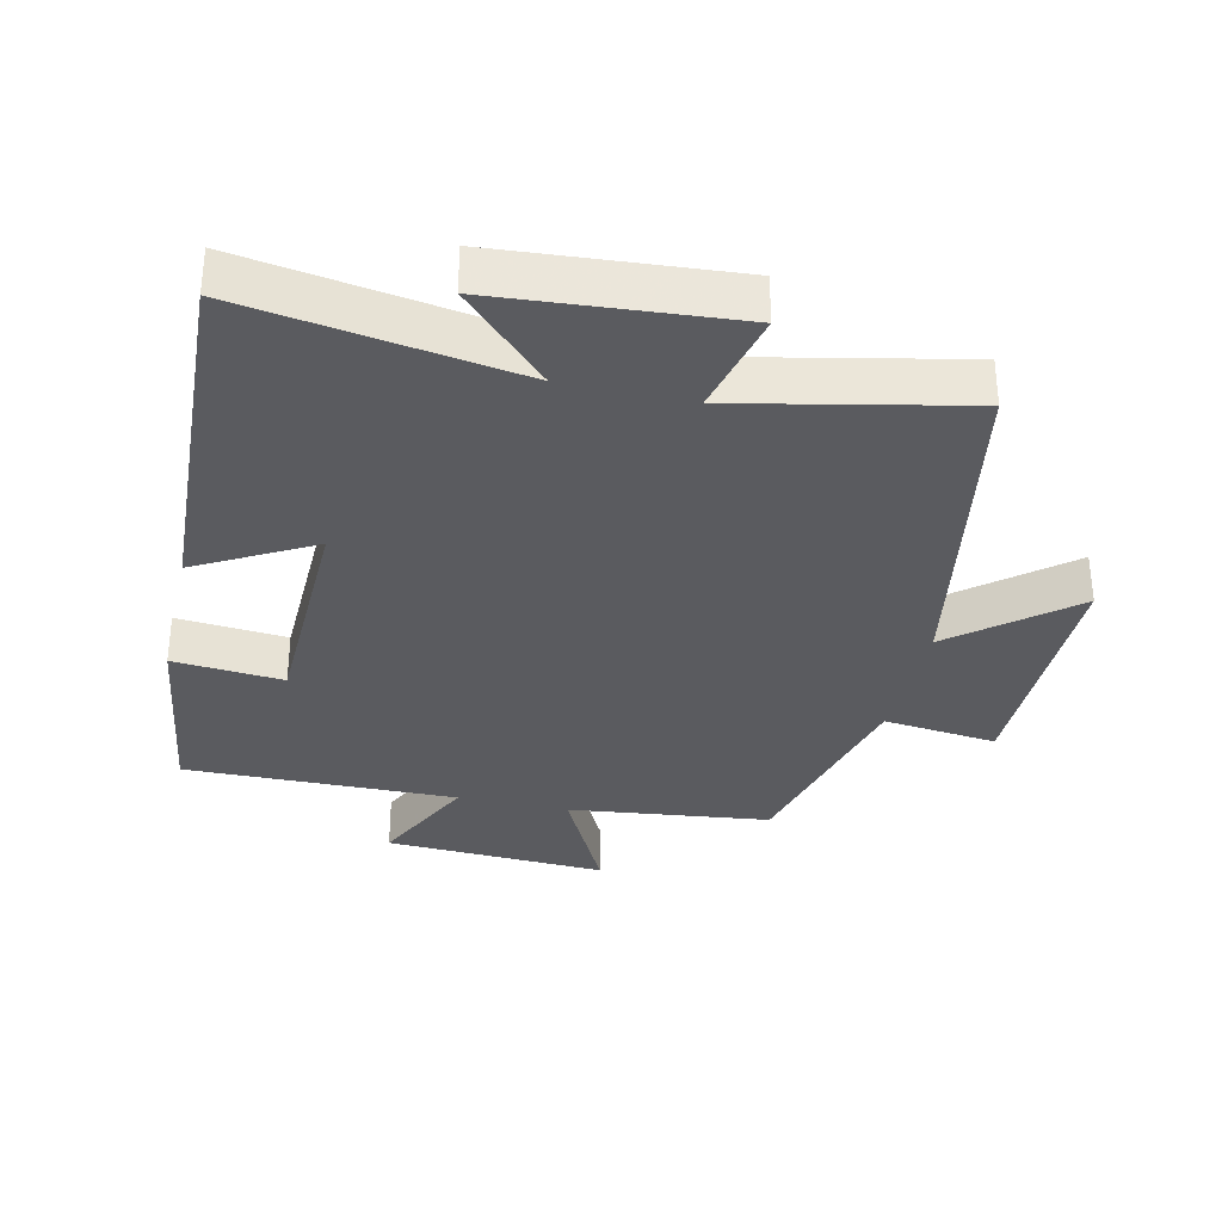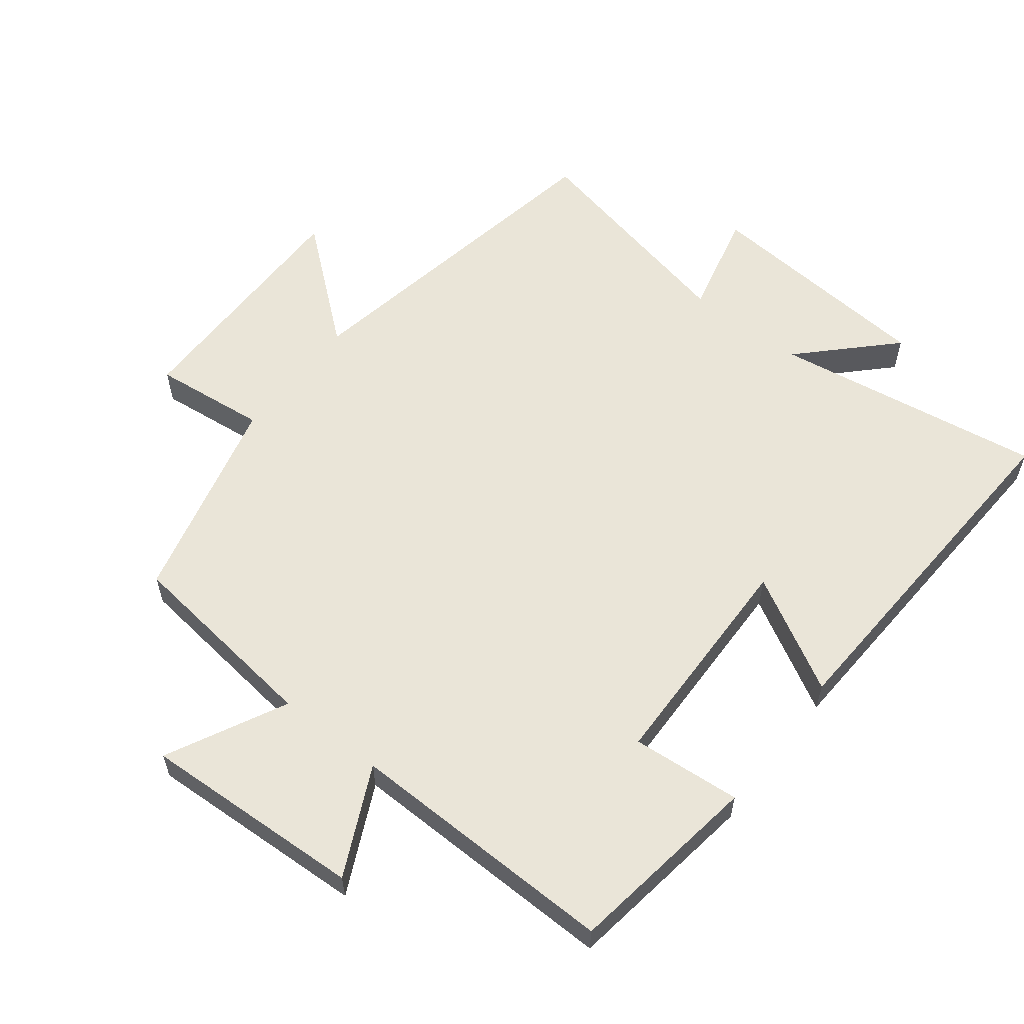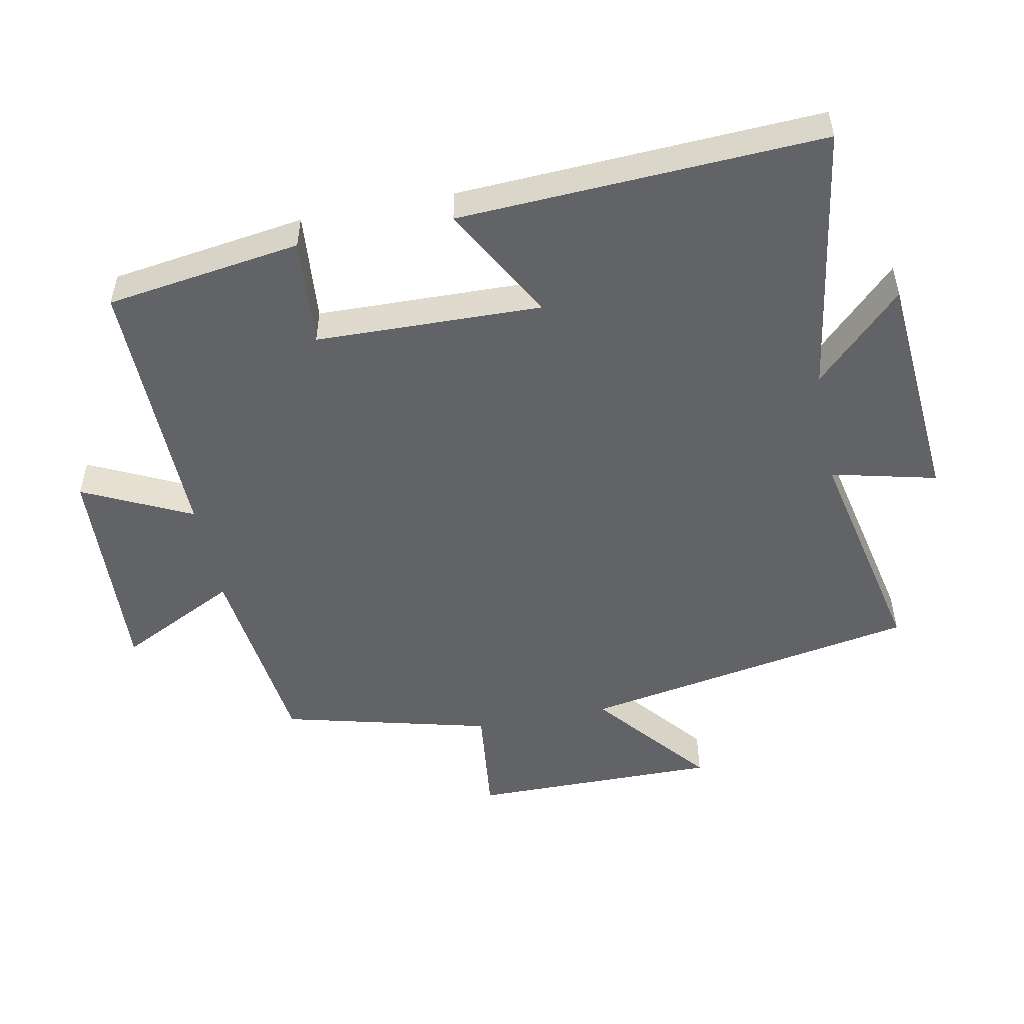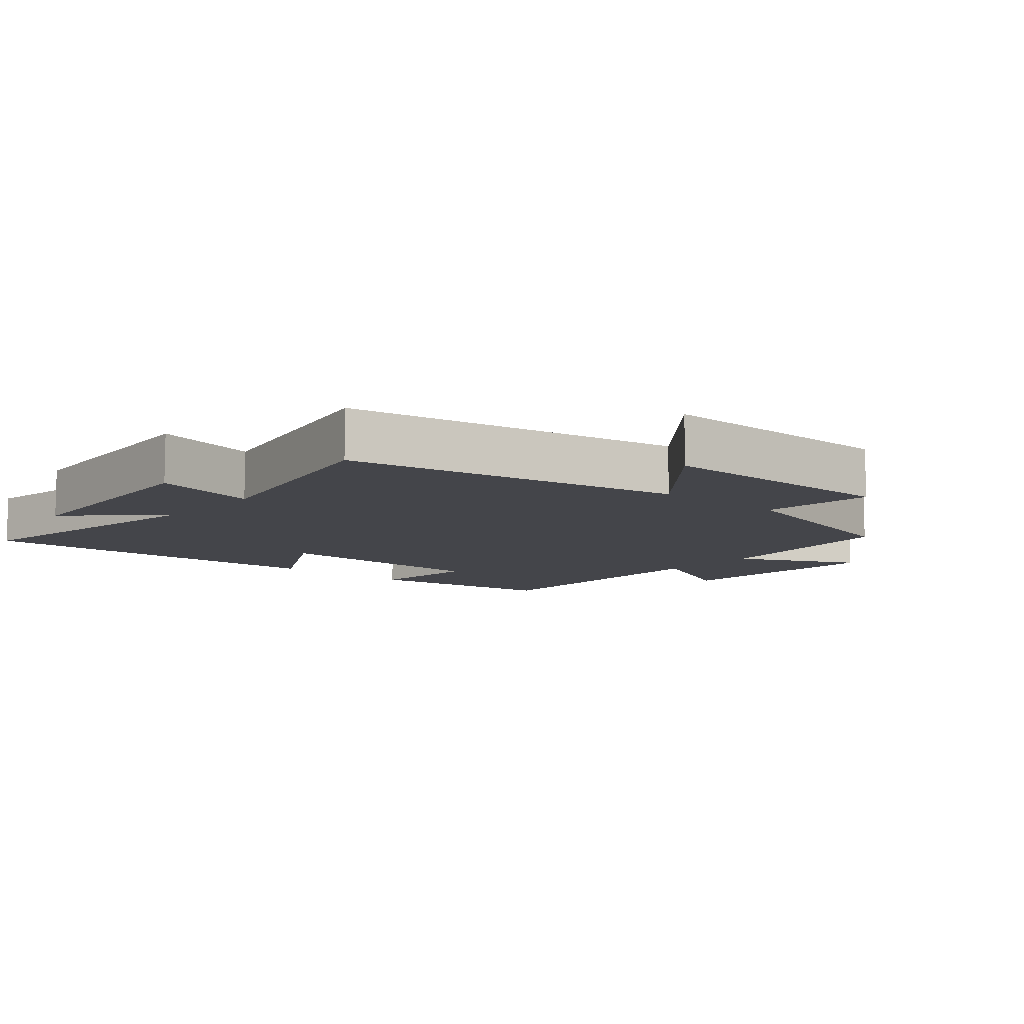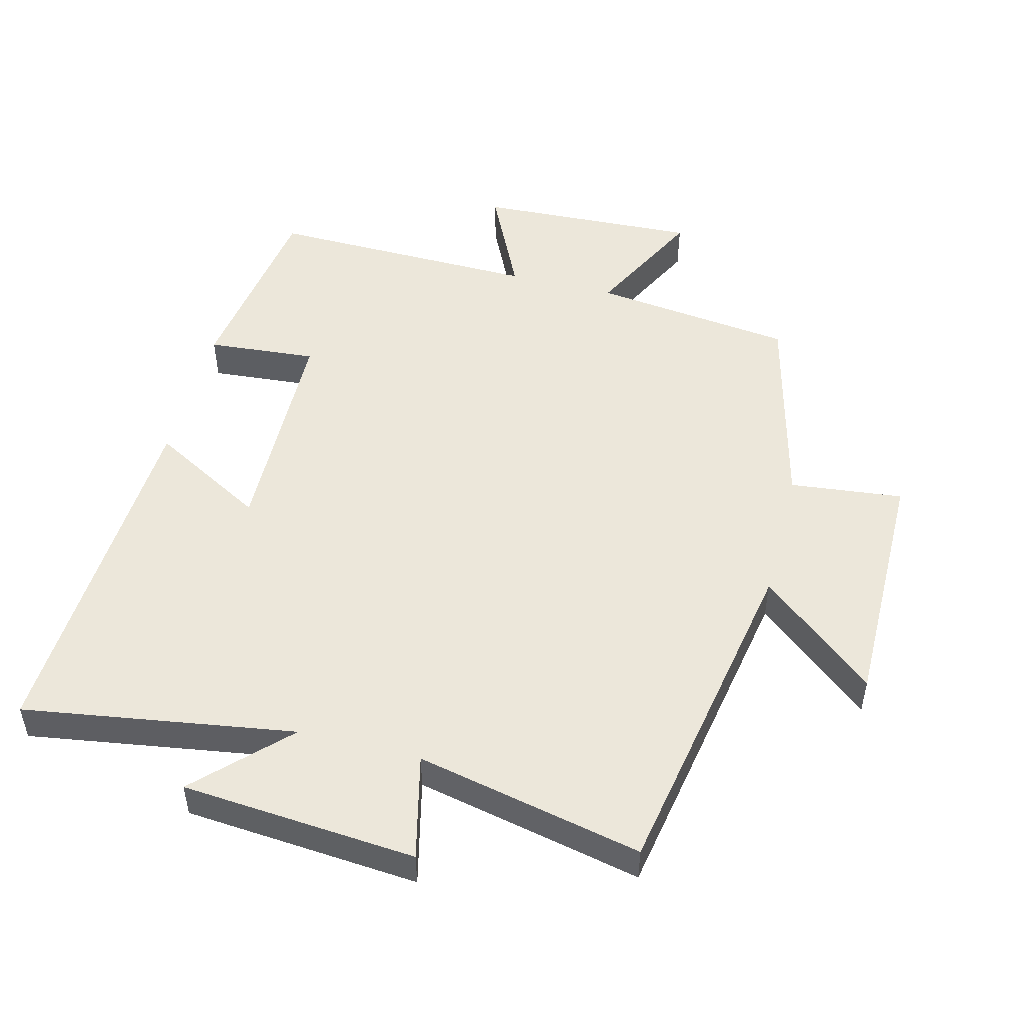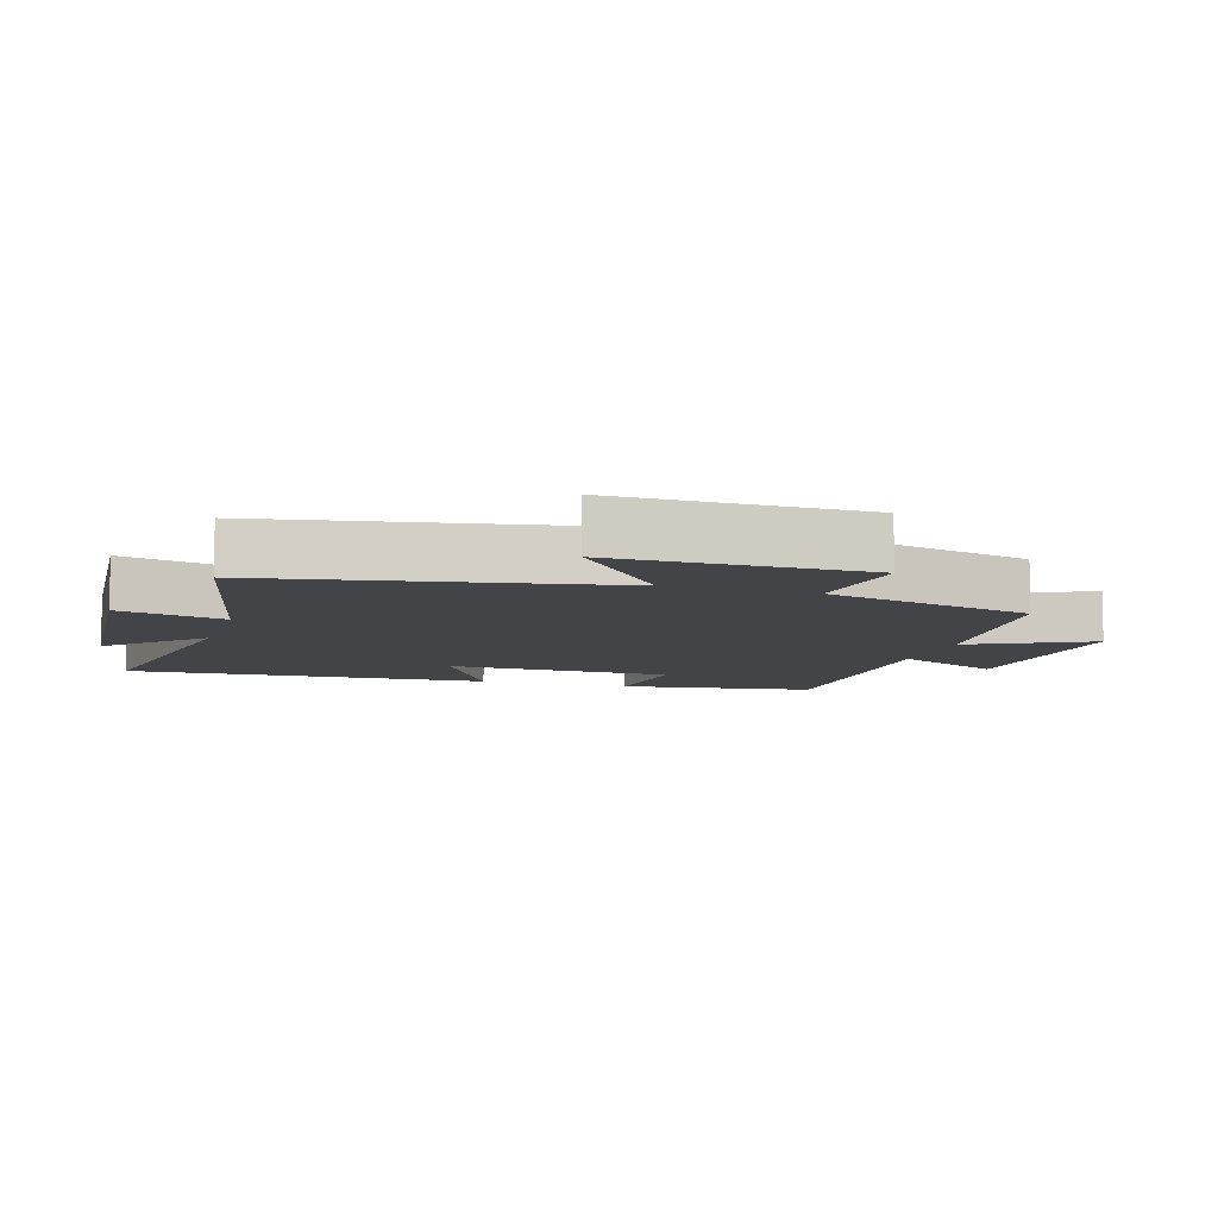
<metadata>
{"format":"obj","ext":"obj","renderer":"f3d","projection":"perspective","resolution":1024,"background":"white","views":[{"elev":-33.3,"azim":167.1,"up":"+Y"},{"elev":58.7,"azim":37.9,"up":"+Y"},{"elev":-51.0,"azim":101.1,"up":"+Y"},{"elev":-9.3,"azim":-131.0,"up":"+Y"},{"elev":50.3,"azim":-165.6,"up":"+Y"},{"elev":-8.3,"azim":-107.2,"up":"+Y"}]}
</metadata>
<code>
v -0.421 0.07 0.463
v -0.118 0.07 0.5
v -0.208 0.07 0.679
v 0.126 0.07 0.663
v 0.048 0.07 0.5
v 0.457 0.07 0.507
v 0.5 0.07 0.213
v 0.335 0.07 0.227
v 0.327 0.07 -0.113
v 0.5 0.07 -0.017
v 0.528 0.07 -0.564
v 0.119 0.07 -0.5
v 0.249 0.07 -0.631
v -0.105 0.07 -0.659
v -0.067 0.07 -0.5
v -0.408 0.07 -0.573
v -0.5 0.07 -0.064
v -0.673 0.07 -0.207
v -0.671 0.07 0.167
v -0.5 0.07 0.148
v -0.421 0 0.463
v -0.118 0 0.5
v -0.208 0 0.679
v 0.126 0 0.663
v 0.048 0 0.5
v 0.457 0 0.507
v 0.5 0 0.213
v 0.335 0 0.227
v 0.327 0 -0.113
v 0.5 0 -0.017
v 0.528 0 -0.564
v 0.119 0 -0.5
v 0.249 0 -0.631
v -0.105 0 -0.659
v -0.067 0 -0.5
v -0.408 0 -0.573
v -0.5 0 -0.064
v -0.673 0 -0.207
v -0.671 0 0.167
v -0.5 0 0.148
f 17 18 19 20
f 15 16 17 20
f 15 20 1 2
f 12 13 14 15
f 12 15 2
f 9 10 11 12
f 8 9 12 2
f 5 6 7 8
f 5 8 2 3
f 3 4 5
f 40 39 38 37
f 40 37 36 35
f 22 21 40 35
f 35 34 33 32
f 22 35 32
f 32 31 30 29
f 22 32 29 28
f 28 27 26 25
f 23 22 28 25
f 25 24 23
f 1 21 22 2
f 2 22 23 3
f 3 23 24 4
f 4 24 25 5
f 5 25 26 6
f 6 26 27 7
f 7 27 28 8
f 8 28 29 9
f 9 29 30 10
f 10 30 31 11
f 11 31 32 12
f 12 32 33 13
f 13 33 34 14
f 14 34 35 15
f 15 35 36 16
f 16 36 37 17
f 17 37 38 18
f 18 38 39 19
f 19 39 40 20
f 20 40 21 1

</code>
